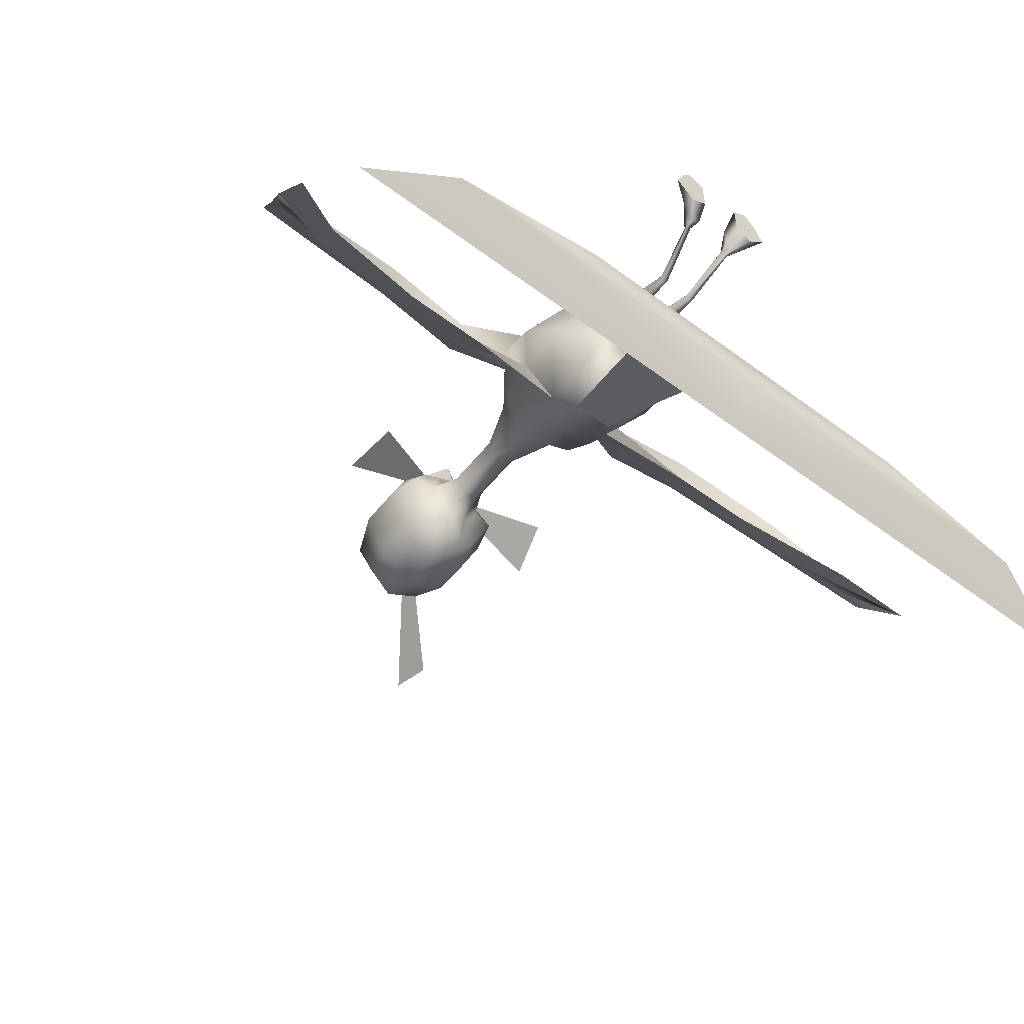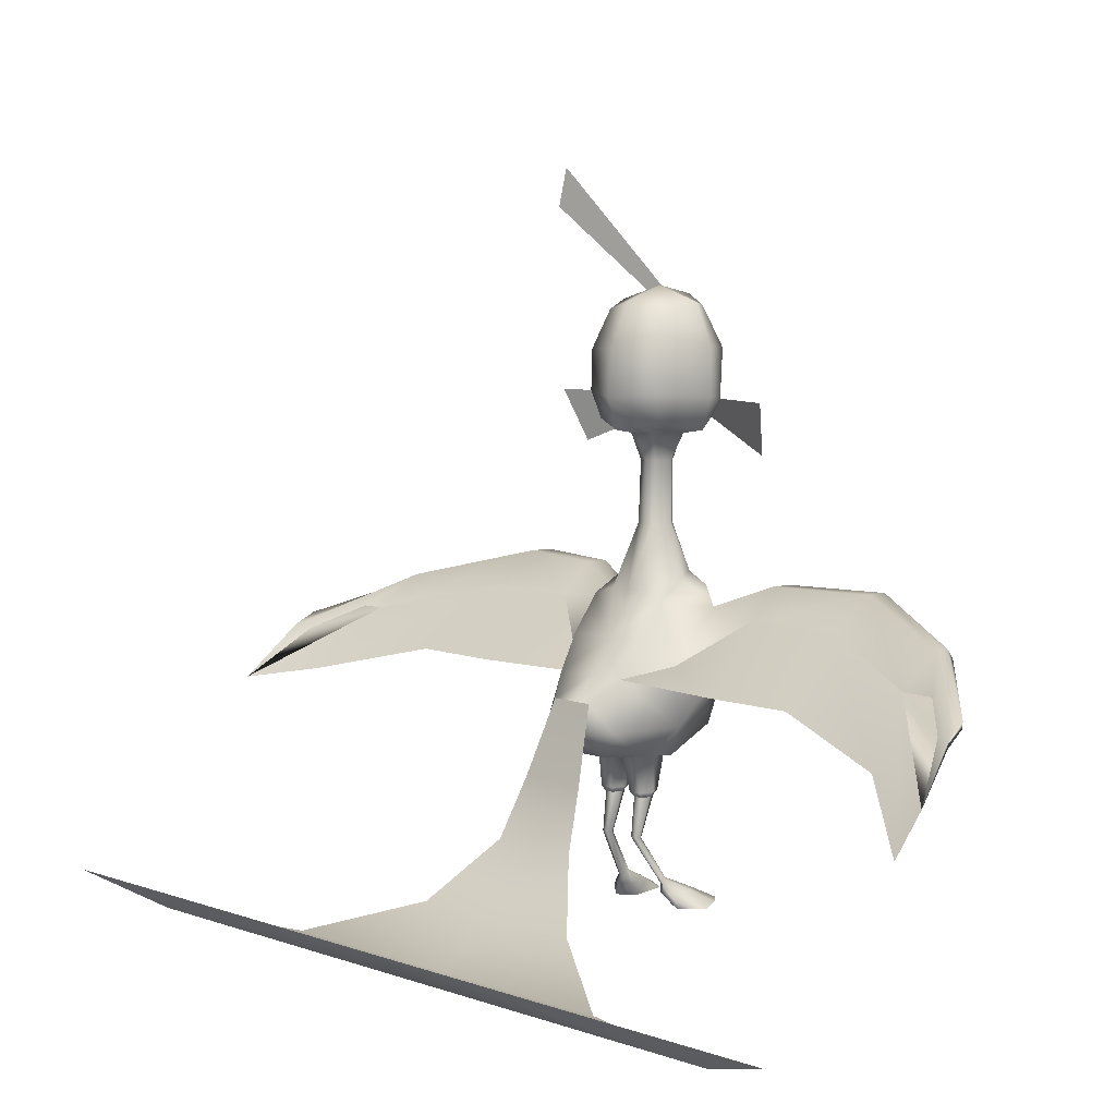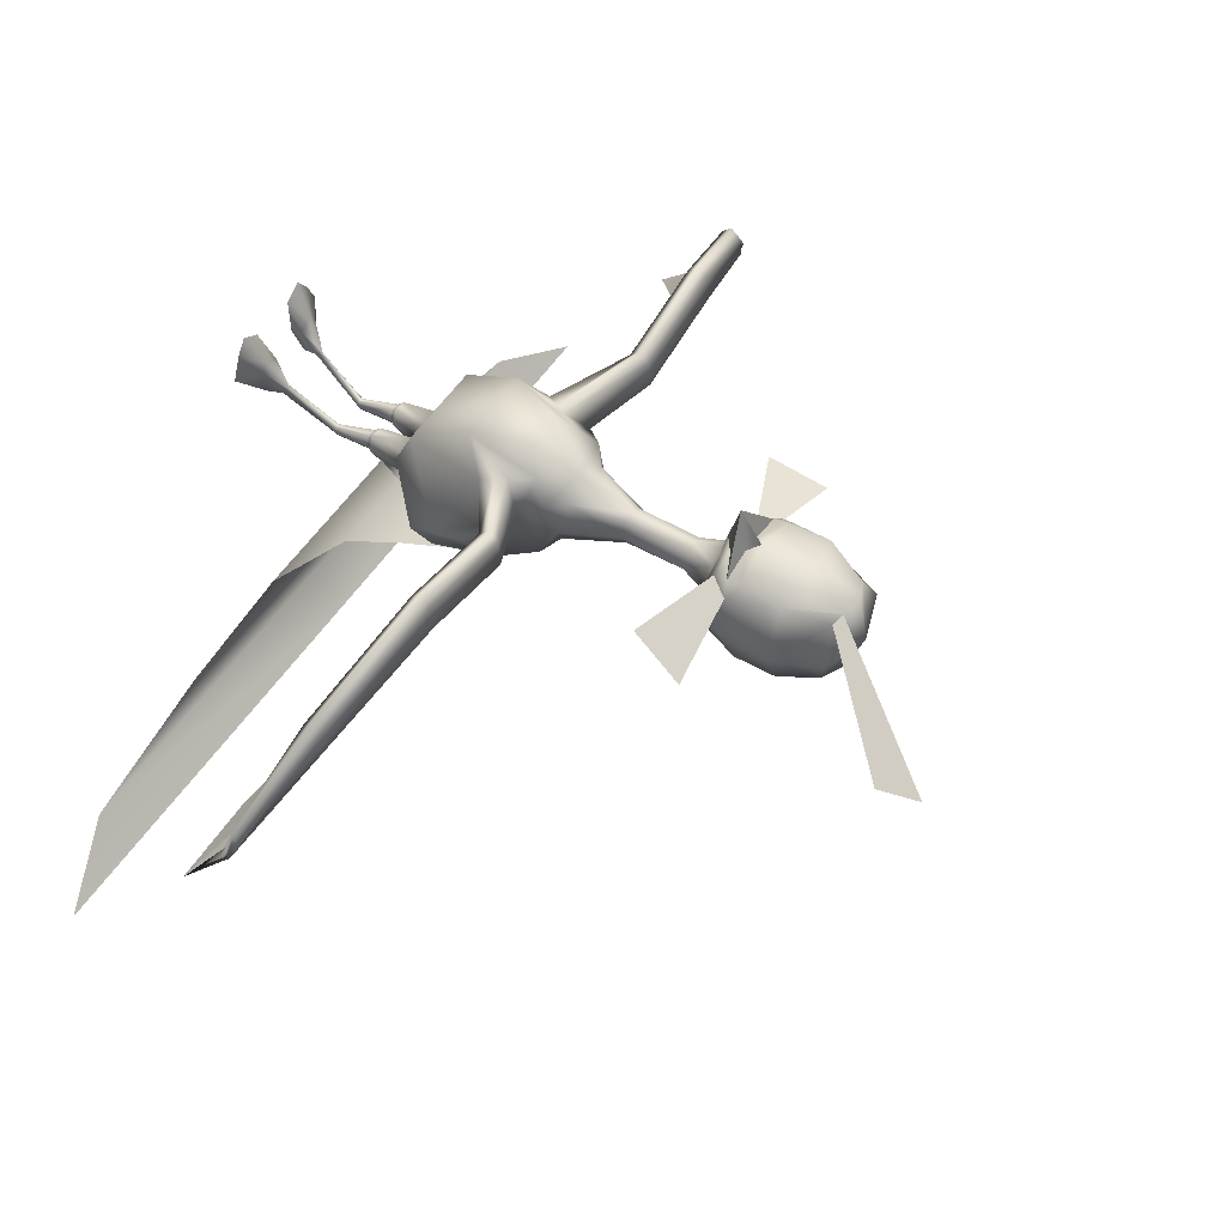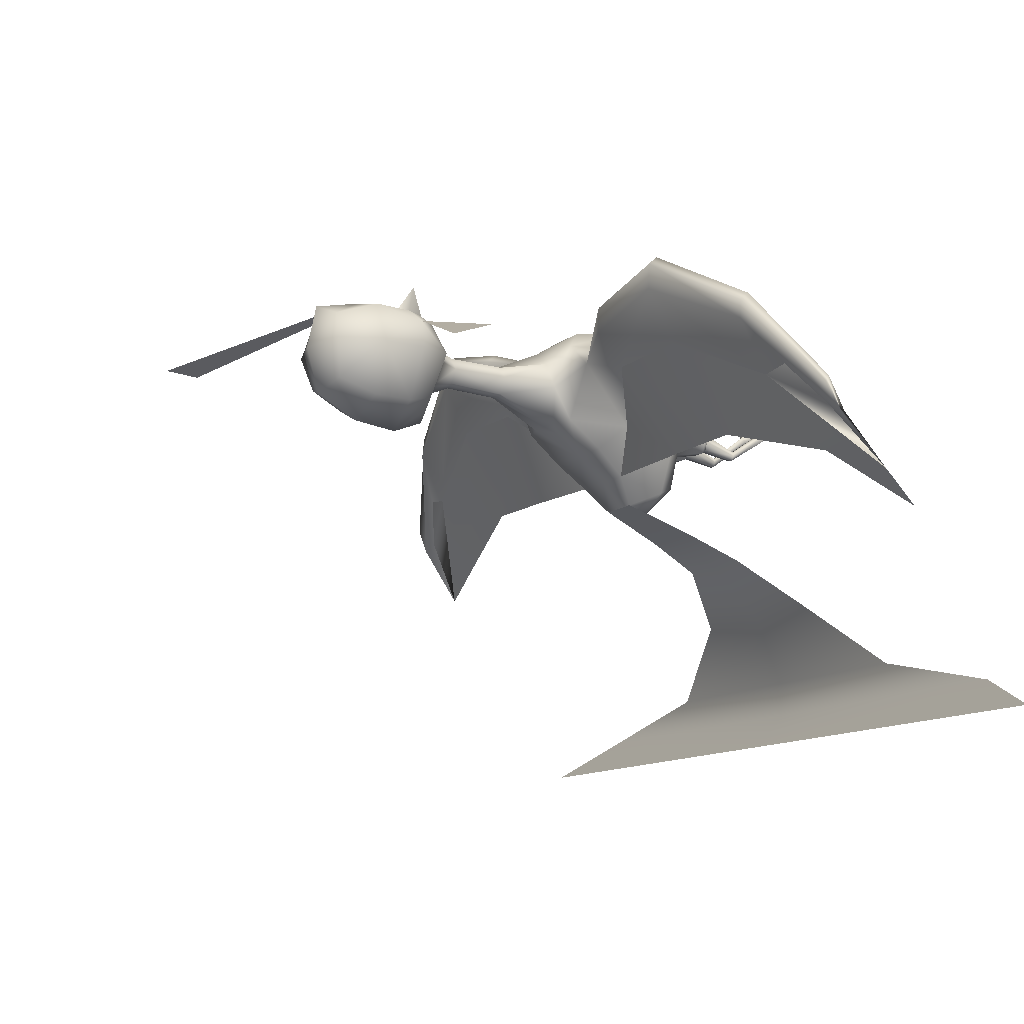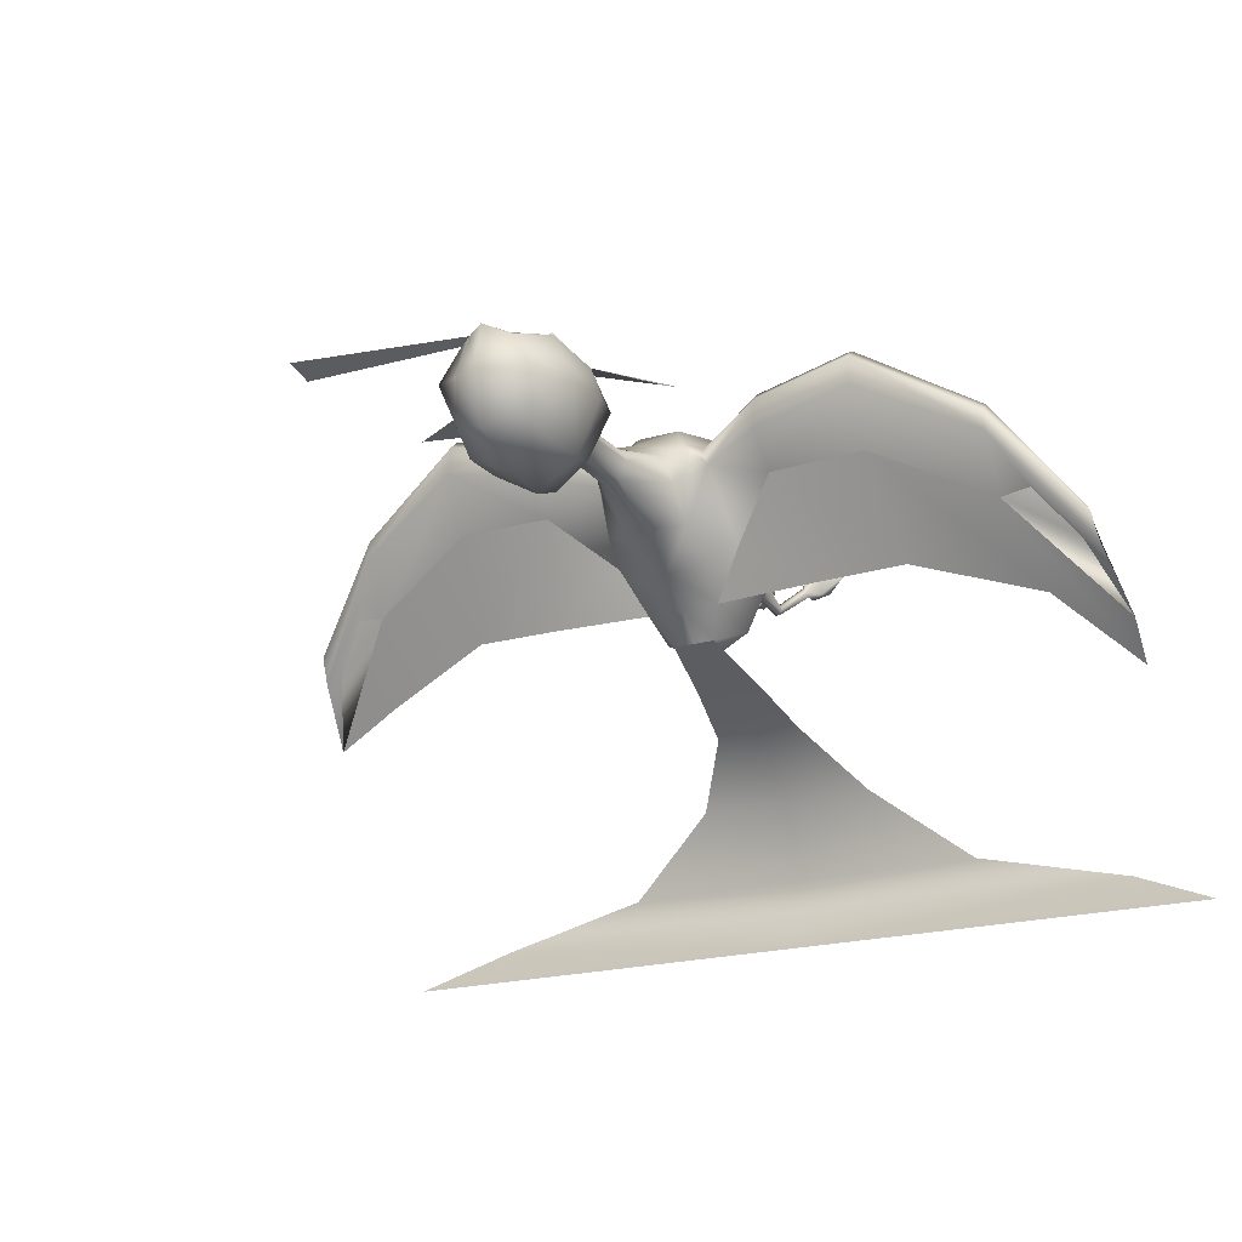
<metadata>
{"format":"obj","ext":"obj","renderer":"f3d","projection":"perspective","resolution":1024,"background":"white","views":[{"elev":-55.4,"azim":-38.1,"up":"+Z"},{"elev":8.7,"azim":-138.3,"up":"+Y"},{"elev":53.9,"azim":122.5,"up":"+Z"},{"elev":-12.6,"azim":-121.0,"up":"+Z"},{"elev":-19.4,"azim":-150.4,"up":"+Z"}]}
</metadata>
<code>
g default
v 0.08628 0 0.144
v 0.04885 0 0.1687
v 0.04885 0 0.2487
v 0.08628 0 0.2734
v 0.1306 0 0.191
v 0.061 0.03307 0.1227
v 0.0416 0.03307 0.1391
v 0.0416 0.03307 0.1925
v 0.07225 0.03307 0.2089
v 0.07991 0.03307 0.1342
v 0.05761 0.05304 0.1252
v 0.04756 0.05654 0.1353
v 0.05115 0.06365 0.1442
v 0.05633 0.06727 0.1372
v 0.06153 0.05666 0.1239
v 0.1098 0 0.241
v 0.08448 0.03307 0.19
v 0.05803 0.06377 0.1328
v 0.1076 1.088 0.2479
v 0.07718 1.047 0.2559
v 0.238 0.9786 0.2225
v 0.2663 1.092 0.175
v 0.05595 1.28 0.2511
v 0.06816 1.275 0.09722
v 0.07718 1.047 0.07895
v 0 1.03 0.2771
v 0 1.303 0.2765
v 0 1.294 0.07269
v 0 1.03 0.0393
v 0.09692 1.293 0.1771
v 0.1168 1.028 0.1771
v -0 1.324 0.1771
v -0 1.203 0.2999
v 0.08935 1.193 0.277
v 0.1364 1.199 0.1771
v 0.08935 1.193 0.06467
v 0 1.199 0.02273
v -0 1.099 0.2973
v 0.08317 1.107 0.2759
v 0.1368 1.098 0.1771
v 0.09061 1.107 0.06284
v 0 1.099 0.01068
v 0.02735 1.051 0.2697
v 0.0839 1.077 0.2659
v 0.01628 1.076 0.2814
v 0 1.053 0.3646
v 0.2298 1.567 0.1417
v 0.2514 1.485 0.1431
v 0.03859 1.039 0.05913
v 0.03859 1.039 0.2665
v 0.0655 1.018 0.1771
v -0 1.018 0.2321
v 0.03119 1.021 0.121
v 0 1.018 0.1082
v 0.03401 1.02 0.2156
v 0.03988 0.6924 0.07632
v 0.0544 0.7219 0.2149
v 0.08144 0.7137 0.1527
v -0 0.6924 0.07632
v 0 0.7158 0.2527
v 0 0.8262 0.2034
v 0.01916 0.8262 0.1988
v 0.03832 0.8262 0.1705
v 0.01916 0.8262 0.134
v -0 0.8262 0.1299
v -0 0.9594 0.207
v 0.01916 0.9594 0.2004
v 0.03832 0.9594 0.1705
v 0.01916 0.9594 0.1406
v 0 0.9594 0.1331
v 0.1087 1.088 0.2456
v 0.1381 0.5472 0.06542
v 0.9112 0.4224 -0.1826
v 0.07976 0.5271 -0.04152
v 0.7552 0.452 -0.1147
v 0.7114 0.5751 0.04692
v 0.4917 0.5183 -0.02973
v 0.464 0.6414 0.1721
v 0.3052 0.5183 -0.03156
v 0.2567 0.6414 0.1682
v 0.8811 0.5519 -0.005367
v 0.09435 0.6136 0.2599
v 0.8677 0.5317 0.01354
v 0.107 0.5897 0.2568
v 0.8632 0.5216 -0.02318
v 0.1196 0.5659 0.2538
v 0.7083 0.6352 0.2064
v 0.708 0.6149 0.2253
v 0.7083 0.5947 0.2064
v 0.461 0.7015 0.3493
v 0.4607 0.6812 0.3682
v 0.461 0.661 0.3493
v 0.2537 0.7015 0.3023
v 0.2533 0.6812 0.3212
v 0.2537 0.661 0.3023
v 0.1258 0.6524 0.2083
v 0.2552 0.705 0.2422
v 0.4626 0.705 0.2892
v 0.7099 0.6387 0.164
v 0.8851 0.5294 -0.05648
v 0.8875 0.5091 -0.06553
v 0.7099 0.6222 0.164
v 0.4626 0.6885 0.2892
v 0.2552 0.6885 0.2422
v 0.1595 0.6116 0.1909
v 0.04605 0.4808 -0.1002
v 0.04605 0.3583 -0.04622
v 0.0921 0.4195 -0.07322
v 0.07976 0.3394 0.1252
v 0.1595 0.4238 0.05362
v 0.0921 0.5974 0.01515
v 0.0921 0.3926 0.2364
v 0.1842 0.4969 0.1157
v 0.08806 0.6756 0.07632
v 0.07976 0.5201 0.3167
v 0.04605 0.6296 0.3062
v 0.0921 0.6932 0.2257
v 0 0.4114 -0.1153
v -0 0.4808 -0.1002
v -0 0.5271 -0.04152
v 0 0.3583 -0.04622
v 0 0.3394 0.1252
v -0 0.5974 0.01515
v -0 0.3926 0.2364
v -0 0.5201 0.3167
v -0 0.6296 0.3062
v 0.06907 0.6614 0.266
v 0.0629 0.3489 0.03947
v 0.01573 0.3489 0.03947
v 0.04718 0.3489 0.03947
v 0.0522 0.2646 0.05553
v 0.02591 0.2646 0.05553
v 0.01277 0.2646 0.08549
v 0.02591 0.2646 0.1154
v 0.0522 0.2646 0.1154
v 0.06534 0.2646 0.08549
v 0 0.3441 0.08231
v 0.01994 0.3394 0.1252
v 0.05982 0.3394 0.1252
v 0.07133 0.3441 0.08231
v -0 0.6572 0.06458
v 0 0.3489 0.03947
v 0 0.3417 0.1037
v 0.03007 0.2528 0.106
v 0.04804 0.2528 0.106
v 0.02109 0.2528 0.08549
v 0.03007 0.2528 0.06503
v 0.04804 0.2528 0.06503
v 0.05702 0.2528 0.08549
v 0.03411 0.165 0.07202
v 0.04369 0.165 0.07216
v 0.02948 0.167 0.06122
v 0.03442 0.169 0.05056
v 0.044 0.169 0.05071
v 0.04863 0.167 0.0615
v 0.07145 0.3232 -0.1598
v -0 0.3232 -0.1598
v 0.09453 0.1959 -0.2168
v -0 0.1959 -0.2168
v 0.1934 0.06931 -0.3344
v -0 0.06931 -0.3344
v 0.4003 0 -0.4934
v -0 0 -0.4934
v 0.7357 0 -0.5729
v 0 0 -0.5729
v 0.9222 0.06758 -0.6545
v 0 0.06758 -0.6545
v 0.03408 1.289 0.2638
v 0.04846 1.308 0.1771
v -0.08628 -0 0.144
v -0.04885 -0 0.1687
v -0.0416 0.03307 0.1391
v -0.061 0.03307 0.1227
v -0.04885 -0 0.2487
v -0.0416 0.03307 0.1925
v -0.04756 0.05654 0.1353
v -0.05761 0.05304 0.1252
v -0.05115 0.06365 0.1442
v -0.08628 -0 0.2734
v -0.07225 0.03307 0.2089
v -0.1098 -0 0.241
v -0.08448 0.03307 0.19
v -0.07991 0.03307 0.1342
v -0.1306 -0 0.191
v -0.05633 0.06727 0.1372
v -0.05803 0.06377 0.1328
v -0.06153 0.05666 0.1239
v -0.1076 1.088 0.2479
v -0.07718 1.047 0.2559
v -0.238 0.9786 0.2225
v -0.2663 1.092 0.175
v -0.01628 1.076 0.2814
v -0.05595 1.28 0.2511
v -0.03119 1.021 0.121
v -0.01916 0.9594 0.1406
v -0.01916 0.8262 0.134
v -0.03832 0.9594 0.1705
v -0.03832 0.8262 0.1705
v -0.03859 1.039 0.05913
v -0.01916 0.9594 0.2004
v -0.01916 0.8262 0.1988
v -0.02735 1.051 0.2697
v -0.03401 1.02 0.2156
v -0.09061 1.107 0.06284
v -0.07718 1.047 0.07895
v -0.0655 1.018 0.1771
v -0.03859 1.039 0.2665
v -0.0839 1.077 0.2659
v -0.1368 1.098 0.1771
v -0.1168 1.028 0.1771
v -0.7114 0.5751 0.04692
v -0.9112 0.4224 -0.1826
v -0.9015 0.3389 -0.2522
v -0.7552 0.452 -0.1147
v -0.464 0.6414 0.1721
v -0.4917 0.5183 -0.02973
v -0.2567 0.6414 0.1682
v -0.3052 0.5183 -0.03156
v -0.1381 0.5472 0.06542
v -0.07976 0.5271 -0.04152
v -0.8811 0.5519 -0.005367
v -0.7083 0.6352 0.2064
v -0.708 0.6149 0.2253
v -0.8677 0.5317 0.01354
v -0.7083 0.5947 0.2064
v -0.8632 0.5216 -0.02318
v -0.8875 0.5091 -0.06553
v -0.7099 0.6222 0.164
v -0.7099 0.6387 0.164
v -0.8851 0.5294 -0.05648
v -0.461 0.7015 0.3493
v -0.4607 0.6812 0.3682
v -0.461 0.661 0.3493
v -0.4626 0.6885 0.2892
v -0.4626 0.705 0.2892
v -0.2552 0.6885 0.2422
v -0.1595 0.6116 0.1909
v -0.2537 0.7015 0.3023
v -0.2552 0.705 0.2422
v -0.1258 0.6524 0.2083
v -0.04605 0.4808 -0.1002
v -0.2533 0.6812 0.3212
v -0.2537 0.661 0.3023
v -0.09435 0.6136 0.2599
v -0.107 0.5897 0.2568
v -0.1196 0.5659 0.2538
v -0.04605 0.6296 0.3062
v -0.07976 0.5201 0.3167
v -0.1842 0.4969 0.1157
v -0.06907 0.6614 0.266
v -0.0544 0.7219 0.2149
v -0.08144 0.7137 0.1527
v -0.0921 0.6932 0.2257
v -0.0921 0.5974 0.01515
v -0.08806 0.6756 0.07632
v -0.03988 0.6924 0.07632
v -0.0921 0.4195 -0.07322
v -0.1595 0.4238 0.05362
v -0.01994 0.3394 0.1252
v -0.01277 0.2646 0.08549
v -0.02591 0.2646 0.1154
v -0.0522 0.2646 0.1154
v -0.05982 0.3394 0.1252
v -0.0921 0.3926 0.2364
v -0.07976 0.3394 0.1252
v -0.07133 0.3441 0.08231
v -0.0629 0.3489 0.03947
v -0.02591 0.2646 0.05553
v -0.01573 0.3489 0.03947
v -0.04718 0.3489 0.03947
v -0.0522 0.2646 0.05553
v -0.06534 0.2646 0.08549
v -0.04605 0.3583 -0.04622
v -0.03007 0.2528 0.106
v -0.04804 0.2528 0.106
v -0.02109 0.2528 0.08549
v -0.03007 0.2528 0.06503
v -0.04804 0.2528 0.06503
v -0.05702 0.2528 0.08549
v -0.03411 0.165 0.07202
v -0.04369 0.165 0.07216
v -0.02948 0.167 0.06122
v -0.03442 0.169 0.05056
v -0.044 0.169 0.05071
v -0.04863 0.167 0.0615
v -0.07145 0.3232 -0.1598
v -0.09453 0.1959 -0.2168
v -0.1934 0.06931 -0.3344
v -0.4003 -0 -0.4934
v -0.7357 0 -0.5729
v -0.9222 0.06758 -0.6545
v -0.06816 1.275 0.09722
v -0.08935 1.193 0.06467
v -0.08935 1.193 0.277
v -0.1364 1.199 0.1771
v -0.09692 1.293 0.1771
v -0.1087 1.088 0.2456
v -0.08317 1.107 0.2759
g polySurface10
f 1 2 7 6
f 2 3 8 7
f 6 7 12 11
f 7 8 13 12
f 3 4 9 8
f 16 17 9 4
f 10 5 1 6
f 8 9 14 13
f 17 18 14 9
f 15 10 6 11
f 5 16 4 1
f 2 1 4 3
f 17 16 5 10
f 18 17 10 15
f 19 20 21 22
f 45 38 46
f 47 48 23 168
f 70 54 53 69
f 64 69 68 63
f 64 65 70 69
f 54 29 49 53
f 67 66 61 62
f 63 68 67 62
f 26 43 46
f 55 52 66 67
f 42 41 25 49 29
f 49 51 53
f 55 67 68 51
f 53 51 68 69
f 50 26 52 55
f 50 55 51
f 44 45 46
f 43 44 46
f 40 31 25 41
f 44 43 20
f 43 26 50 20
f 25 31 51 49
f 20 50 51 31
f 76 73 75
f 78 76 75 77
f 80 78 77 79
f 72 80 79 74
f 81 87 88 83
f 83 88 89 85
f 101 102 76 73
f 73 76 99 100
f 73 100 101
f 87 90 91 88
f 89 88 91 92
f 76 102 103 78
f 100 99 87 81
f 100 81 83
f 101 100 83 85
f 85 89 102 101
f 103 102 89 92
f 98 99 76 78
f 80 78 103 104
f 72 80 104 105
f 93 90 98 97
f 90 87 99 98
f 98 78 80 97
f 96 97 80 72
f 106 119 120 74
f 90 93 94 91
f 92 91 94 95
f 94 93 82 84
f 95 104 103 92
f 96 82 93 97
f 95 94 84 86
f 105 104 95 86
f 116 126 125 115
f 86 113 105
f 84 115 86
f 72 105 113
f 115 84 82 127 116
f 61 60 57 62
f 63 62 57 58
f 60 127 117
f 127 82 96 117
f 60 126 116
f 127 60 116
f 117 57 60
f 57 117 58
f 74 120 123 111
f 72 74 111
f 114 96 72 111
f 96 114 58 117
f 59 65 64 56
f 64 63 58 56
f 58 114 56
f 59 56 141
f 123 141 56 114 111
f 108 106 74 110
f 110 74 72 113
f 138 137 133 134
f 135 139 138 134
f 115 125 124 112
f 86 115 112 113
f 143 137 138 122
f 109 110 113 112
f 139 140 109
f 138 124 122
f 140 110 109
f 124 138 139 112
f 112 139 109
f 128 108 110 140
f 118 119 106
f 106 108 118
f 132 129 130 131
f 137 129 132 133
f 140 136 131 130
f 121 118 107
f 129 137 142
f 108 107 118
f 108 128 107
f 140 130 128
f 130 107 128
f 107 130 129 121
f 121 129 142
f 140 139 135 136
f 135 134 144 145
f 134 133 146 144
f 133 132 147 146
f 132 131 148 147
f 131 136 149 148
f 136 135 145 149
f 145 144 150 151
f 144 146 152 150
f 146 147 153 152
f 147 148 154 153
f 148 149 155 154
f 149 145 151 155
f 151 150 13 14
f 150 152 12 13
f 152 153 11 12
f 153 154 15 11
f 154 155 18 15
f 155 151 14 18
f 106 119 157 156
f 156 157 159 158
f 158 159 161 160
f 160 161 163 162
f 162 163 165 164
f 164 165 167 166
f 168 169 32 27
f 169 24 28 32
f 37 28 24 36
f 34 168 27 33
f 35 36 24 30
f 35 30 23 34
f 41 42 37 36
f 71 35 34 39 19
f 34 33 38 39
f 45 44 39
f 38 45 39
f 41 36 35 40
f 19 39 44 20
f 35 71 40
f 71 19 20 31 40
f 168 34 23
f 169 168 23 30
f 24 169 30
f 170 173 172 171
f 171 172 175 174
f 173 177 176 172
f 172 176 178 175
f 174 175 180 179
f 181 179 180 182
f 183 173 170 184
f 175 178 185 180
f 182 180 185 186
f 187 177 173 183
f 184 170 179 181
f 171 174 179 170
f 182 183 184 181
f 186 187 183 182
f 188 191 190 189
f 192 46 38
f 70 195 194 54
f 196 198 197 195
f 196 195 70 65
f 54 194 199 29
f 200 201 61 66
f 198 201 200 197
f 26 46 202
f 203 200 66 52
f 42 29 199 205 204
f 199 194 206
f 203 206 197 200
f 194 195 197 206
f 207 203 52 26
f 207 206 203
f 208 46 192
f 202 46 208
f 209 204 205 210
f 208 189 202
f 202 189 207 26
f 205 199 206 210
f 189 210 206 207
f 211 214 213 212
f 215 216 214 211
f 217 218 216 215
f 219 220 218 217
f 221 224 223 222
f 224 226 225 223
f 227 212 211 228
f 212 230 229 211
f 212 227 230
f 222 223 232 231
f 225 233 232 223
f 211 215 234 228
f 230 221 222 229
f 230 224 221
f 227 226 224 230
f 226 227 228 225
f 234 233 225 228
f 235 215 211 229
f 217 236 234 215
f 219 237 236 217
f 238 239 235 231
f 231 235 229 222
f 235 239 217 215
f 240 219 217 239
f 241 220 120 119
f 231 232 242 238
f 233 243 242 232
f 242 245 244 238
f 243 233 234 236
f 240 239 238 244
f 243 246 245 242
f 237 246 243 236
f 247 248 125 126
f 246 237 249
f 245 246 248
f 219 249 237
f 248 247 250 244 245
f 61 201 251 60
f 198 252 251 201
f 60 253 250
f 250 253 240 244
f 60 247 126
f 250 247 60
f 253 60 251
f 251 252 253
f 220 254 123 120
f 219 254 220
f 255 254 219 240
f 240 253 252 255
f 59 256 196 65
f 196 256 252 198
f 252 256 255
f 59 141 256
f 123 254 255 256 141
f 257 258 220 241
f 258 249 219 220
f 259 261 260 137
f 262 261 259 263
f 248 264 124 125
f 246 249 264 248
f 143 122 259 137
f 265 264 249 258
f 263 265 266
f 259 122 124
f 266 265 258
f 124 264 263 259
f 264 265 263
f 267 266 258 257
f 118 241 119
f 241 118 257
f 268 271 270 269
f 137 260 268 269
f 266 270 271 272
f 121 273 118
f 269 142 137
f 257 118 273
f 257 273 267
f 266 267 270
f 270 267 273
f 273 121 269 270
f 121 142 269
f 266 272 262 263
f 262 275 274 261
f 261 274 276 260
f 260 276 277 268
f 268 277 278 271
f 271 278 279 272
f 272 279 275 262
f 275 281 280 274
f 274 280 282 276
f 276 282 283 277
f 277 283 284 278
f 278 284 285 279
f 279 285 281 275
f 281 185 178 280
f 280 178 176 282
f 282 176 177 283
f 283 177 187 284
f 284 187 186 285
f 285 186 185 281
f 241 286 157 119
f 286 287 159 157
f 287 288 161 159
f 288 289 163 161
f 289 290 165 163
f 290 291 167 165
f 32 28 292 296
f 37 293 292 28
f 295 296 292 293
f 295 294 193 296
f 204 293 37 42
f 297 188 298 294 295
f 294 298 38 33
f 192 298 208
f 38 298 192
f 204 209 295 293
f 188 189 208 298
f 295 209 297
f 297 209 210 189 188
f 193 294 33 27
f 32 296 193 27

</code>
